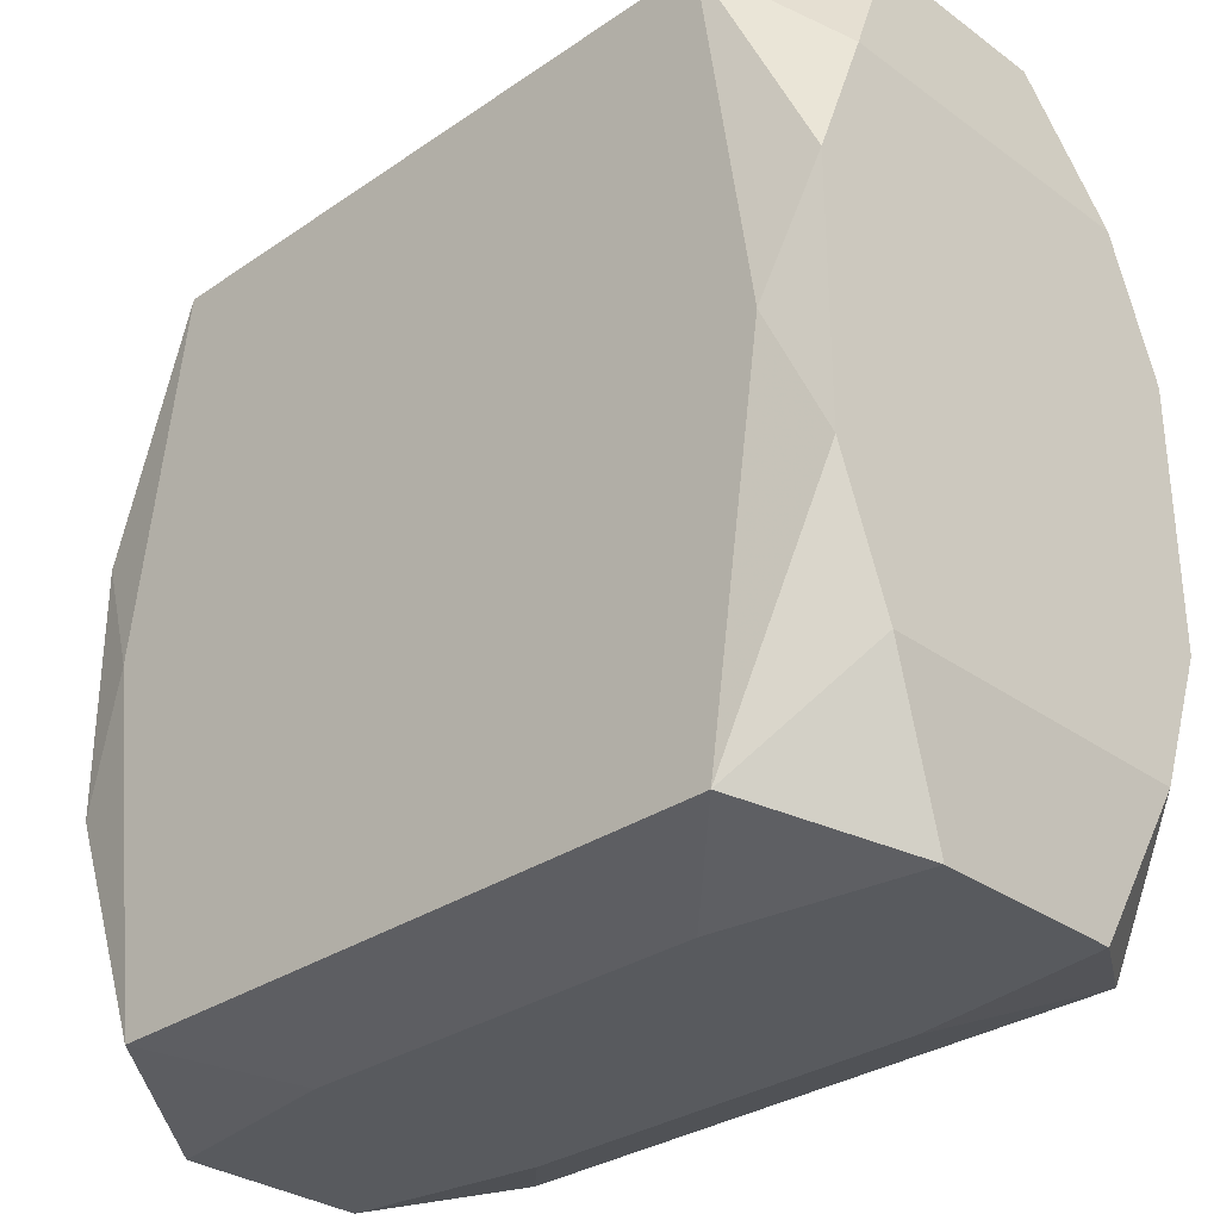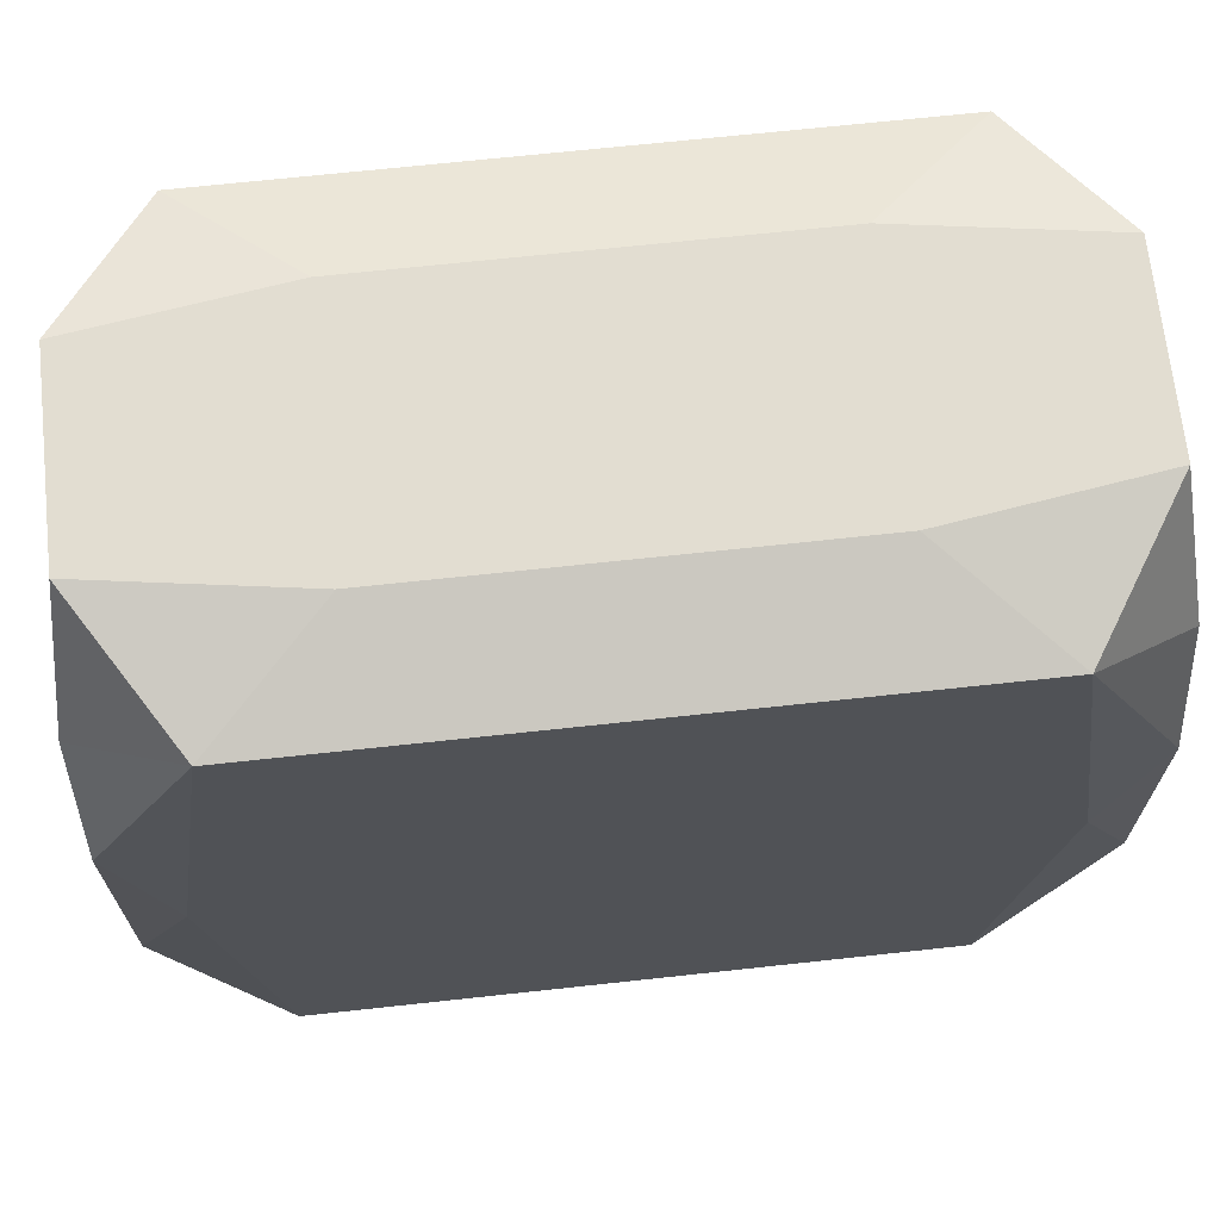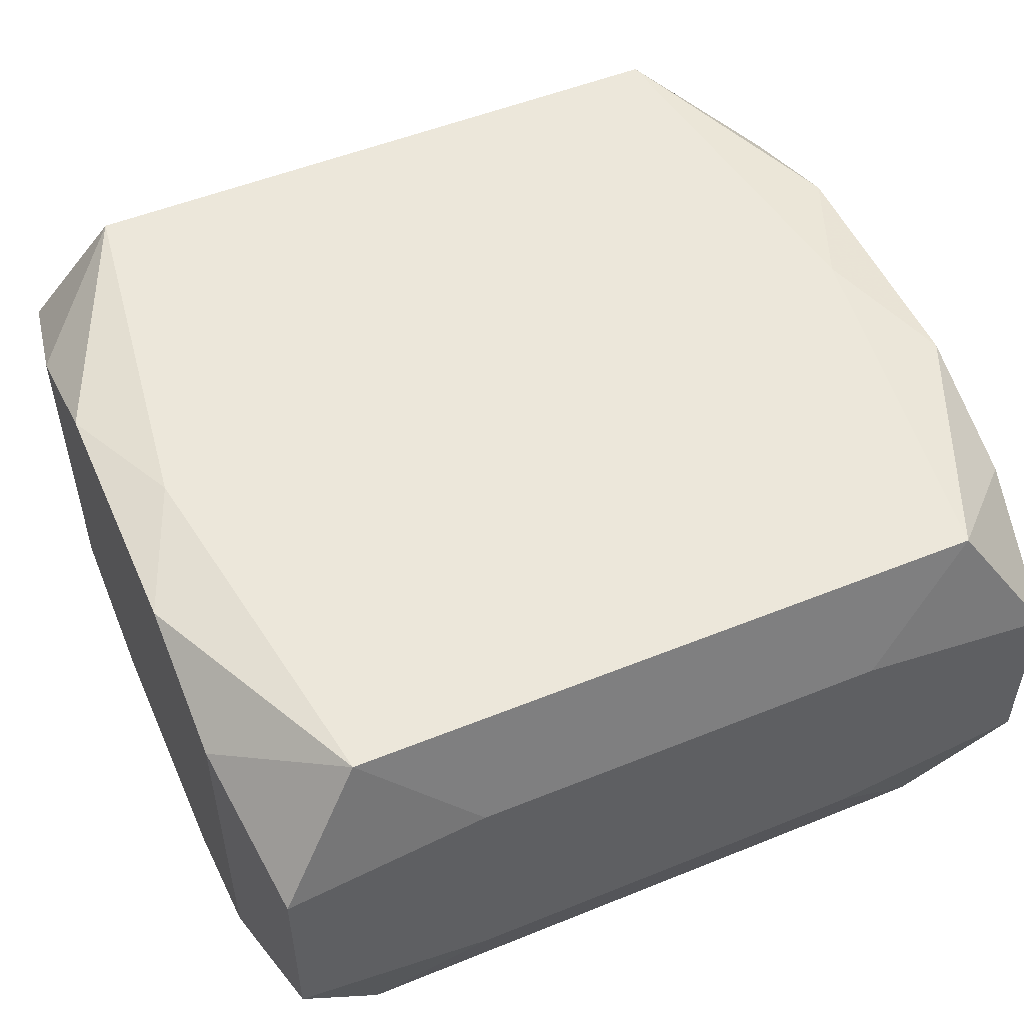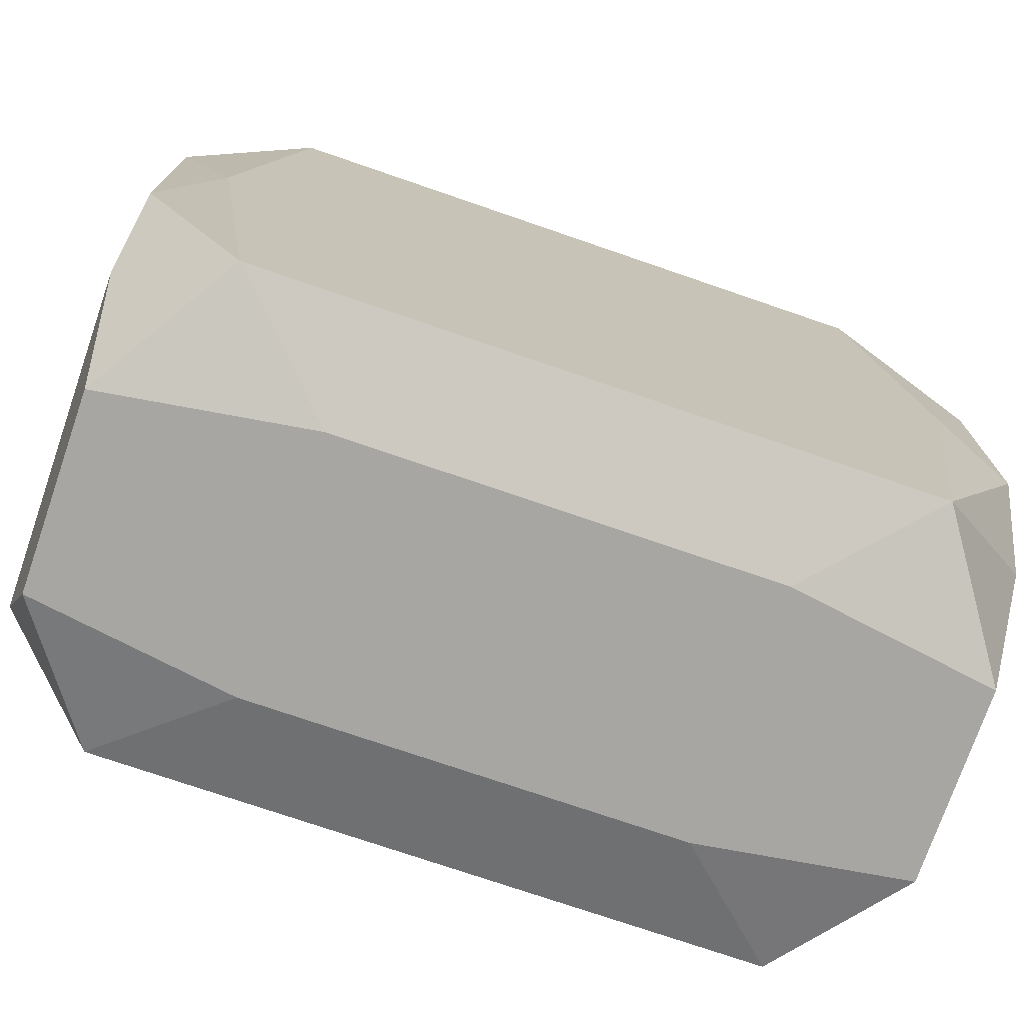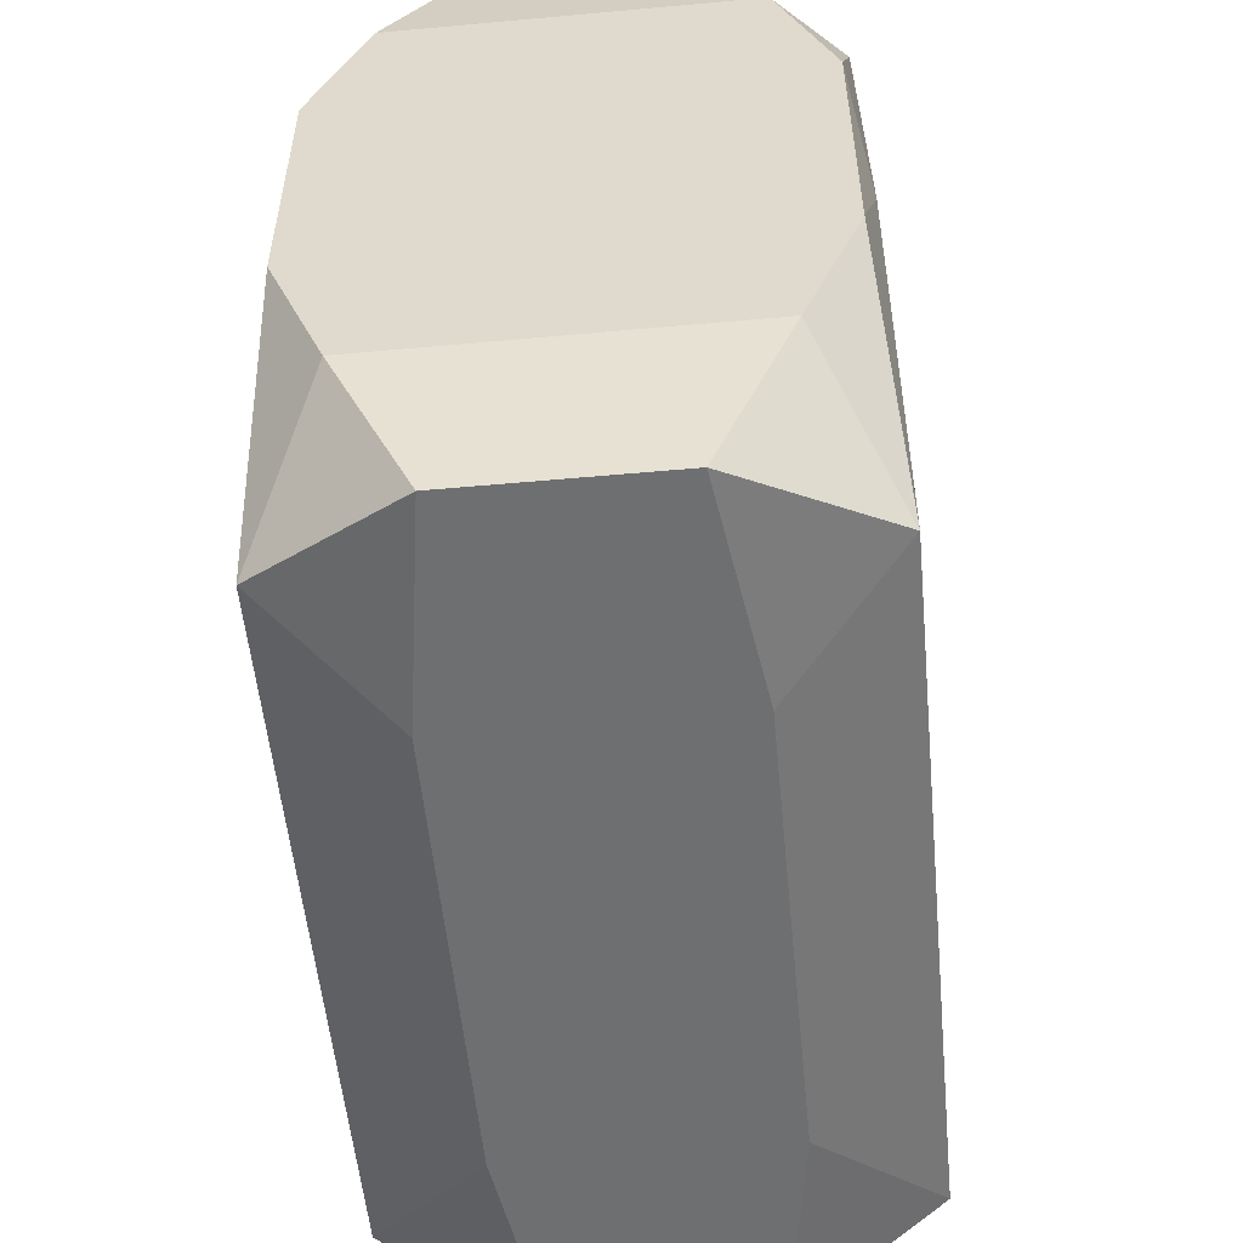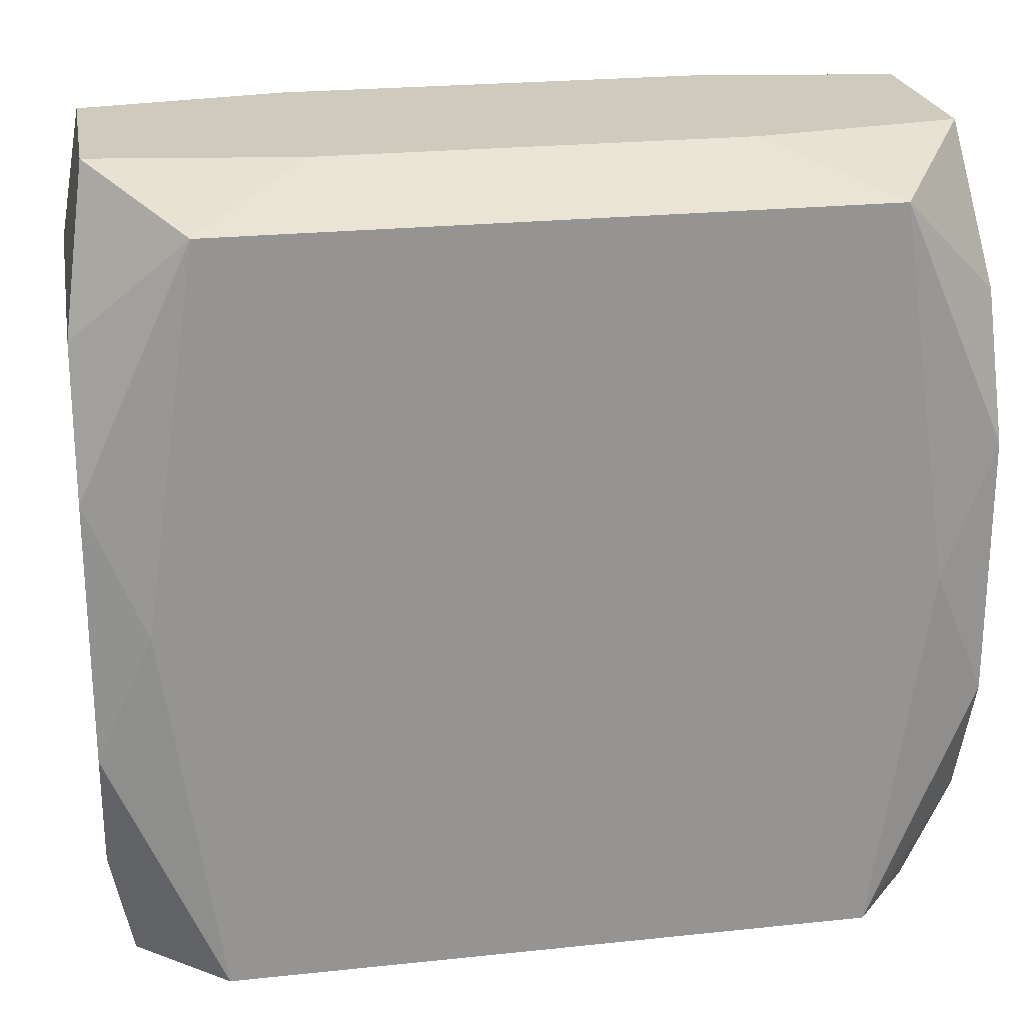
<metadata>
{"format":"obj","ext":"obj","renderer":"f3d","projection":"perspective","resolution":1024,"background":"white","views":[{"elev":-31.0,"azim":44.2,"up":"+Y"},{"elev":68.6,"azim":-6.2,"up":"+Y"},{"elev":52.1,"azim":-23.6,"up":"+Z"},{"elev":-74.3,"azim":-19.0,"up":"+Y"},{"elev":-54.6,"azim":95.5,"up":"+Y"},{"elev":23.2,"azim":169.8,"up":"+Y"}]}
</metadata>
<code>
v 0 0 0.01897
v 0 -0.03069 0.01897
v 0 -0.03382 -0
v -0 0.03382 0
v -0.03069 -0 -0.01897
v -0.03069 -0 0.01897
v 0.03069 0 -0.01897
v 0.03069 0 0.01897
v 0.03342 -0.03382 -0.007738
v 0.03342 -0.03382 0.007738
v 0.03342 0.03382 -0.007738
v 0.03342 0.03382 0.007738
v -0.01701 -0.03382 0.01019
v -0.01701 -0.03382 -0.01019
v -0.01701 0.03382 0.01019
v -0.01701 0.03382 -0.01019
v 0.009608 -0.03382 -0
v -0.02621 -0.03069 -0.01897
v -0.02621 -0.03069 0.01897
v -0.02621 0.03069 -0.01897
v -0.02621 0.03069 0.01897
v 0.03522 0 -0
v 0.03522 0 -0.01001
v 0.03522 0.02177 -0
v 0.03522 0.02177 0.01345
v 0.03522 0.02177 -0.01345
v 0.03522 -0.01061 -0.01771
v 0.03522 -0.01061 0.01771
v 0.03522 0.01061 -0.01771
v 0.03522 0.01061 0.01771
v 0.03522 -0.02177 0.01345
v 0.03522 -0.02177 -0.01345
v 0.01172 -0.03069 -0.01897
v 0.01172 -0.03069 0.01897
v 0.01172 0.03069 -0.01897
v 0.01172 0.03069 0.01897
v -0.01172 -0.03069 -0.01897
v -0.01172 -0.03069 0.01897
v -0.01172 0.03069 -0.01897
v -0.01172 0.03069 0.01897
v -0.01172 0.007245 0.01897
v -0.01172 0.0162 -0.01897
v -0.01172 -0.007245 -0.01897
v -0.03522 0.02177 0.01345
v -0.03522 0.02177 -0.01345
v -0.03522 -0.01061 -0.01771
v -0.03522 -0.01061 0.01771
v -0.03522 0.009735 0.006016
v -0.03522 0.01061 -0.01771
v -0.03522 0.01061 0.01771
v -0.03522 -0.02177 0
v -0.03522 -0.02177 0.01345
v -0.03522 -0.02177 -0.01345
v 0.02621 -0.03069 -0.01897
v 0.02621 -0.03069 0.01897
v 0.02621 0.03069 -0.01897
v 0.02621 0.03069 0.01897
v 0.01701 -0.03382 0.01019
v 0.01701 -0.03382 -0.01019
v 0.01701 0.03382 0.01019
v 0.01701 0.03382 -0.01019
v -0.03342 -0.03382 -0.007738
v -0.03342 -0.03382 0.007738
v -0.03342 0.03382 -0.007738
v -0.03342 0.03382 0.007738
f 31 32 28
f 28 55 31
f 58 3 17
f 42 20 39
f 65 21 15
f 61 64 65
f 61 11 56
f 49 53 45
f 45 20 49
f 64 20 45
f 65 64 45
f 62 53 18
f 19 52 63
f 63 13 19
f 63 58 13
f 3 58 63
f 47 52 19
f 7 29 27
f 56 29 7
f 7 39 56
f 42 39 7
f 10 31 55
f 55 58 10
f 9 32 10
f 32 31 10
f 17 9 10
f 10 58 17
f 8 55 28
f 55 8 57
f 34 58 55
f 2 58 34
f 56 11 26
f 26 29 56
f 11 24 26
f 4 61 65
f 16 20 64
f 64 61 16
f 16 39 20
f 16 61 39
f 35 61 56
f 39 61 35
f 46 53 49
f 46 18 53
f 49 20 5
f 20 18 5
f 5 46 49
f 18 46 5
f 54 32 9
f 27 32 54
f 54 7 27
f 51 63 52
f 52 47 51
f 51 53 62
f 62 63 51
f 51 45 53
f 51 47 45
f 65 45 44
f 44 21 65
f 6 47 19
f 19 34 6
f 36 6 41
f 55 57 36
f 11 61 12
f 61 4 12
f 12 4 65
f 30 8 28
f 30 57 8
f 19 13 38
f 13 58 38
f 38 58 2
f 29 26 23
f 27 29 23
f 23 26 24
f 28 32 23
f 23 32 27
f 45 47 48
f 48 44 45
f 47 44 48
f 21 44 50
f 50 44 47
f 50 6 21
f 47 6 50
f 42 7 43
f 43 20 42
f 43 18 20
f 43 37 18
f 7 54 33
f 33 43 7
f 37 43 33
f 62 18 14
f 18 37 14
f 14 9 17
f 14 37 54
f 17 3 14
f 14 63 62
f 3 63 14
f 40 15 21
f 21 6 40
f 6 36 40
f 1 36 41
f 41 6 1
f 1 6 34
f 1 34 55
f 55 36 1
f 57 12 60
f 60 36 57
f 65 15 60
f 60 12 65
f 15 40 60
f 60 40 36
f 25 24 11
f 11 12 25
f 25 30 24
f 25 12 57
f 57 30 25
f 28 23 22
f 22 23 24
f 22 30 28
f 24 30 22
f 59 54 9
f 9 14 59
f 59 14 54

</code>
